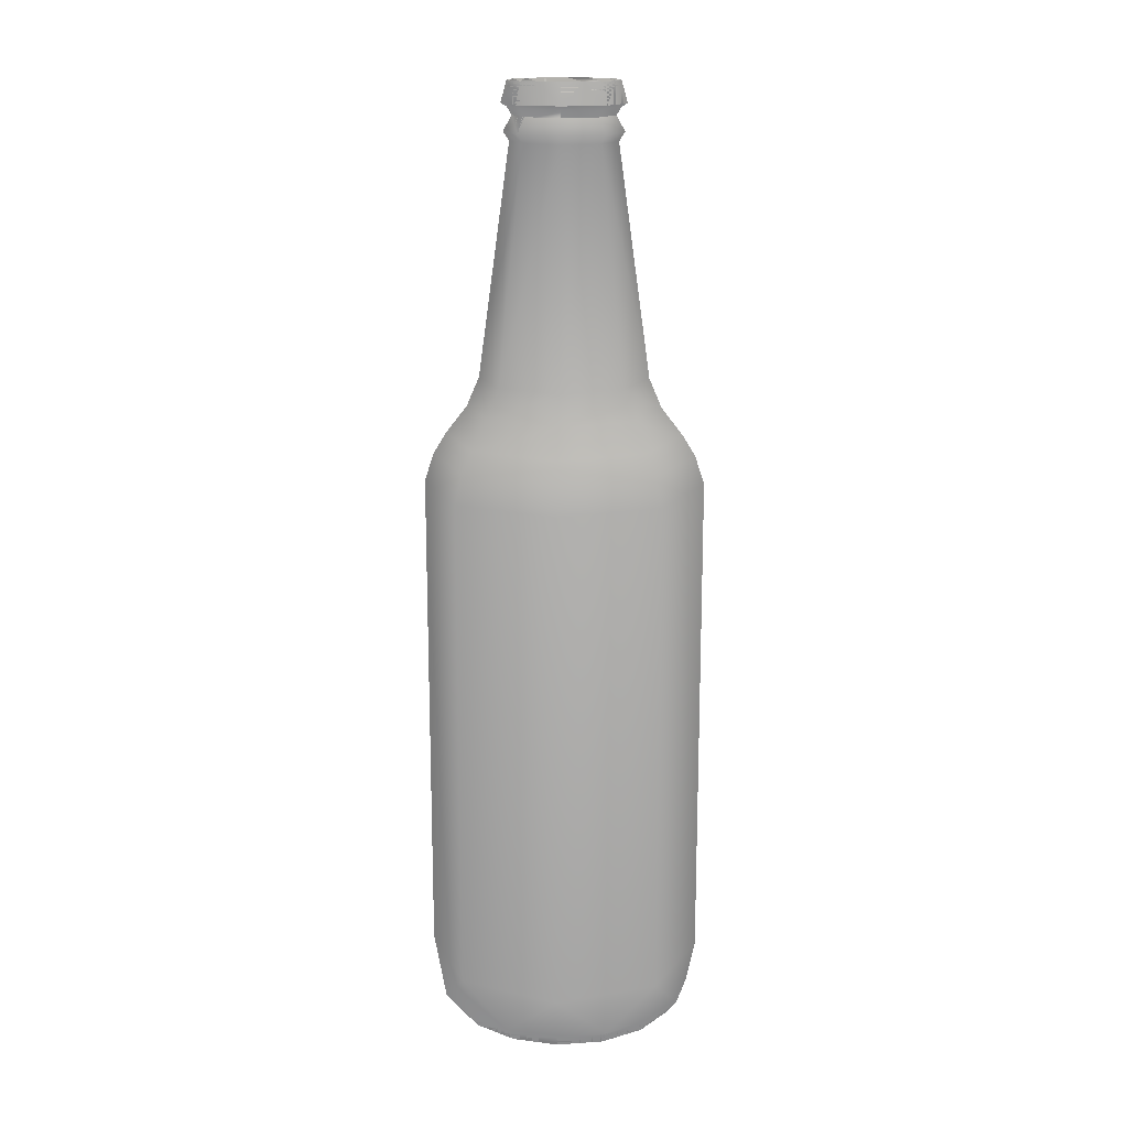
<metadata>
{"format":"obj","ext":"obj","renderer":"f3d","projection":"perspective","resolution":1024,"background":"white","views":[{"elev":16.1,"azim":-176.7,"up":"+Z"}]}
</metadata>
<code>
v 0.01725 0.01725 -0.05879 0.4 0.4 0.4
v 0.01725 0.01725 -0.05879 0.4 0.4 0.4
v 0.02439 0 0.029 0.4 0.4 0.4
v 0.02439 0 0.029 0.4 0.4 0.4
v 0.02439 0 -0.05879 0.4 0.4 0.4
v 0.02439 0 -0.05879 0.4 0.4 0.4
v 0.01725 0.01725 0.029 0.4 0.4 0.4
v 0.01725 0.01725 0.029 0.4 0.4 0.4
v 0.01725 -0.01725 0.029 0.4 0.4 0.4
v 0.01725 -0.01725 0.029 0.4 0.4 0.4
v 0.02116 0.008763 -0.06625 0.4 0.4 0.4
v 0.02116 0.008763 -0.06625 0.4 0.4 0.4
v -0 0.02439 0.029 0.4 0.4 0.4
v -0 0.02439 0.029 0.4 0.4 0.4
v 0.02277 0 0.03393 0.4 0.4 0.4
v 0.02277 0 0.03393 0.4 0.4 0.4
v 0.01725 -0.01725 -0.05879 0.4 0.4 0.4
v 0.01725 -0.01725 -0.05879 0.4 0.4 0.4
v 0.0161 -0.0161 0.03393 0.4 0.4 0.4
v 0.0161 -0.0161 0.03393 0.4 0.4 0.4
v 0.0229 0 -0.06625 0.4 0.4 0.4
v 0.0229 0 -0.06625 0.4 0.4 0.4
v 0.01619 0.01619 -0.06625 0.4 0.4 0.4
v 0.01619 0.01619 -0.06625 0.4 0.4 0.4
v -0 0.02439 -0.05879 0.4 0.4 0.4
v -0 0.02439 -0.05879 0.4 0.4 0.4
v -0 0.02277 0.03393 0.4 0.4 0.4
v -0 0.02277 0.03393 0.4 0.4 0.4
v 0.0161 0.0161 0.03393 0.4 0.4 0.4
v 0.0161 0.0161 0.03393 0.4 0.4 0.4
v -0 -0.02439 -0.05879 0.4 0.4 0.4
v -0 -0.02439 -0.05879 0.4 0.4 0.4
v 0.02116 -0.008763 -0.06625 0.4 0.4 0.4
v 0.02116 -0.008763 -0.06625 0.4 0.4 0.4
v 0 -0.02439 0.029 0.4 0.4 0.4
v 0 -0.02439 0.029 0.4 0.4 0.4
v 0.02084 0 -0.06898 0.4 0.4 0.4
v 0.02084 0 -0.06898 0.4 0.4 0.4
v 0.02084 0 -0.06898 0.4 0.4 0.4
v 0.01474 0.01474 -0.06898 0.4 0.4 0.4
v 0.01474 0.01474 -0.06898 0.4 0.4 0.4
v 0.01474 0.01474 -0.06898 0.4 0.4 0.4
v 0.008763 0.02116 -0.06625 0.4 0.4 0.4
v 0.008763 0.02116 -0.06625 0.4 0.4 0.4
v -0.01725 0.01725 0.029 0.4 0.4 0.4
v -0.01725 0.01725 0.029 0.4 0.4 0.4
v -0.0161 0.0161 0.03393 0.4 0.4 0.4
v -0.0161 0.0161 0.03393 0.4 0.4 0.4
v 0.02055 0 0.0376 0.4 0.4 0.4
v 0.02055 0 0.0376 0.4 0.4 0.4
v 0.01453 -0.01453 0.0376 0.4 0.4 0.4
v 0.01453 -0.01453 0.0376 0.4 0.4 0.4
v 0.008763 -0.02116 -0.06625 0.4 0.4 0.4
v 0.008763 -0.02116 -0.06625 0.4 0.4 0.4
v 0.01619 -0.01619 -0.06625 0.4 0.4 0.4
v 0.01619 -0.01619 -0.06625 0.4 0.4 0.4
v 0 -0.02277 0.03393 0.4 0.4 0.4
v 0 -0.02277 0.03393 0.4 0.4 0.4
v 0.01926 -0.007976 -0.06898 0.4 0.4 0.4
v 0.01926 -0.007976 -0.06898 0.4 0.4 0.4
v 0.01926 -0.007976 -0.06898 0.4 0.4 0.4
v 0.01926 0.007976 -0.06898 0.4 0.4 0.4
v 0.01926 0.007976 -0.06898 0.4 0.4 0.4
v 0.01926 0.007976 -0.06898 0.4 0.4 0.4
v -0 0.0229 -0.06625 0.4 0.4 0.4
v -0 0.0229 -0.06625 0.4 0.4 0.4
v -0.01725 0.01725 -0.05879 0.4 0.4 0.4
v -0.01725 0.01725 -0.05879 0.4 0.4 0.4
v -0 0.02055 0.0376 0.4 0.4 0.4
v -0 0.02055 0.0376 0.4 0.4 0.4
v -0.01453 0.01453 0.0376 0.4 0.4 0.4
v -0.01453 0.01453 0.0376 0.4 0.4 0.4
v 0.01453 0.01453 0.0376 0.4 0.4 0.4
v 0.01453 0.01453 0.0376 0.4 0.4 0.4
v -0.01725 -0.01725 -0.05879 0.4 0.4 0.4
v -0.01725 -0.01725 -0.05879 0.4 0.4 0.4
v -0 -0.0229 -0.06625 0.4 0.4 0.4
v -0 -0.0229 -0.06625 0.4 0.4 0.4
v 0.01474 -0.01474 -0.06898 0.4 0.4 0.4
v 0.01474 -0.01474 -0.06898 0.4 0.4 0.4
v 0.01474 -0.01474 -0.06898 0.4 0.4 0.4
v -0.01725 -0.01725 0.029 0.4 0.4 0.4
v -0.01725 -0.01725 0.029 0.4 0.4 0.4
v 0.007976 0.01926 -0.06898 0.4 0.4 0.4
v 0.007976 0.01926 -0.06898 0.4 0.4 0.4
v 0.007976 0.01926 -0.06898 0.4 0.4 0.4
v -0.008763 0.02116 -0.06625 0.4 0.4 0.4
v -0.008763 0.02116 -0.06625 0.4 0.4 0.4
v -0.02439 -0 -0.05879 0.4 0.4 0.4
v -0.02439 -0 -0.05879 0.4 0.4 0.4
v -0.02439 -0 0.029 0.4 0.4 0.4
v -0.02439 -0 0.029 0.4 0.4 0.4
v -0.02277 -0 0.03393 0.4 0.4 0.4
v -0.02277 -0 0.03393 0.4 0.4 0.4
v 0.01686 0 0.04235 0.4 0.4 0.4
v 0.01686 0 0.04235 0.4 0.4 0.4
v 0.01192 -0.01192 0.04235 0.4 0.4 0.4
v 0.01192 -0.01192 0.04235 0.4 0.4 0.4
v 0 -0.02055 0.0376 0.4 0.4 0.4
v 0 -0.02055 0.0376 0.4 0.4 0.4
v -0.008763 -0.02116 -0.06625 0.4 0.4 0.4
v -0.008763 -0.02116 -0.06625 0.4 0.4 0.4
v -0 -0.02084 -0.06898 0.4 0.4 0.4
v -0 -0.02084 -0.06898 0.4 0.4 0.4
v -0 -0.02084 -0.06898 0.4 0.4 0.4
v 0.007976 -0.01926 -0.06898 0.4 0.4 0.4
v 0.007976 -0.01926 -0.06898 0.4 0.4 0.4
v 0.007976 -0.01926 -0.06898 0.4 0.4 0.4
v -0.0161 -0.0161 0.03393 0.4 0.4 0.4
v -0.0161 -0.0161 0.03393 0.4 0.4 0.4
v -0 0.02084 -0.06898 0.4 0.4 0.4
v -0 0.02084 -0.06898 0.4 0.4 0.4
v -0 0.02084 -0.06898 0.4 0.4 0.4
v -0.01619 0.01619 -0.06625 0.4 0.4 0.4
v -0.01619 0.01619 -0.06625 0.4 0.4 0.4
v -0.02116 0.008763 -0.06625 0.4 0.4 0.4
v -0.02116 0.008763 -0.06625 0.4 0.4 0.4
v -0 0.01686 0.04235 0.4 0.4 0.4
v -0 0.01686 0.04235 0.4 0.4 0.4
v -0.01192 0.01192 0.04235 0.4 0.4 0.4
v -0.01192 0.01192 0.04235 0.4 0.4 0.4
v -0.02055 -0 0.0376 0.4 0.4 0.4
v -0.02055 -0 0.0376 0.4 0.4 0.4
v 0.01192 0.01192 0.04235 0.4 0.4 0.4
v 0.01192 0.01192 0.04235 0.4 0.4 0.4
v -0.01619 -0.01619 -0.06625 0.4 0.4 0.4
v -0.01619 -0.01619 -0.06625 0.4 0.4 0.4
v -0.007976 -0.01926 -0.06898 0.4 0.4 0.4
v -0.007976 -0.01926 -0.06898 0.4 0.4 0.4
v -0.007976 -0.01926 -0.06898 0.4 0.4 0.4
v -0.007976 0.01926 -0.06898 0.4 0.4 0.4
v -0.007976 0.01926 -0.06898 0.4 0.4 0.4
v -0.007976 0.01926 -0.06898 0.4 0.4 0.4
v -0.0229 -0 -0.06625 0.4 0.4 0.4
v -0.0229 -0 -0.06625 0.4 0.4 0.4
v -0.01453 -0.01453 0.0376 0.4 0.4 0.4
v -0.01453 -0.01453 0.0376 0.4 0.4 0.4
v 0.01467 0 0.0475 0.4 0.4 0.4
v 0.01467 0 0.0475 0.4 0.4 0.4
v 0.01037 -0.01037 0.0475 0.4 0.4 0.4
v 0.01037 -0.01037 0.0475 0.4 0.4 0.4
v 0 -0.01686 0.04235 0.4 0.4 0.4
v 0 -0.01686 0.04235 0.4 0.4 0.4
v -0.02116 -0.008763 -0.06625 0.4 0.4 0.4
v -0.02116 -0.008763 -0.06625 0.4 0.4 0.4
v -0.01474 -0.01474 -0.06898 0.4 0.4 0.4
v -0.01474 -0.01474 -0.06898 0.4 0.4 0.4
v -0.01474 -0.01474 -0.06898 0.4 0.4 0.4
v -0.01474 0.01474 -0.06898 0.4 0.4 0.4
v -0.01474 0.01474 -0.06898 0.4 0.4 0.4
v -0.01474 0.01474 -0.06898 0.4 0.4 0.4
v -0.02084 -0 -0.06898 0.4 0.4 0.4
v -0.02084 -0 -0.06898 0.4 0.4 0.4
v -0.02084 -0 -0.06898 0.4 0.4 0.4
v 0 0.01467 0.0475 0.4 0.4 0.4
v 0 0.01467 0.0475 0.4 0.4 0.4
v -0.01037 0.01037 0.0475 0.4 0.4 0.4
v -0.01037 0.01037 0.0475 0.4 0.4 0.4
v -0.01686 -0 0.04235 0.4 0.4 0.4
v -0.01686 -0 0.04235 0.4 0.4 0.4
v -0.01192 -0.01192 0.04235 0.4 0.4 0.4
v -0.01192 -0.01192 0.04235 0.4 0.4 0.4
v 0.01037 0.01037 0.0475 0.4 0.4 0.4
v 0.01037 0.01037 0.0475 0.4 0.4 0.4
v -0.01926 0.007976 -0.06898 0.4 0.4 0.4
v -0.01926 0.007976 -0.06898 0.4 0.4 0.4
v -0.01926 0.007976 -0.06898 0.4 0.4 0.4
v -0.01926 -0.007976 -0.06898 0.4 0.4 0.4
v -0.01926 -0.007976 -0.06898 0.4 0.4 0.4
v -0.01926 -0.007976 -0.06898 0.4 0.4 0.4
v 0.009171 0 0.08734 0.4 0.4 0.4
v 0.009171 0 0.08734 0.4 0.4 0.4
v 0.006485 -0.006485 0.08734 0.4 0.4 0.4
v 0.006485 -0.006485 0.08734 0.4 0.4 0.4
v 0 -0.01467 0.0475 0.4 0.4 0.4
v 0 -0.01467 0.0475 0.4 0.4 0.4
v 0 0.009171 0.08734 0.4 0.4 0.4
v 0 0.009171 0.08734 0.4 0.4 0.4
v -0.006485 0.006485 0.08734 0.4 0.4 0.4
v -0.006485 0.006485 0.08734 0.4 0.4 0.4
v -0.01467 -0 0.0475 0.4 0.4 0.4
v -0.01467 -0 0.0475 0.4 0.4 0.4
v -0.01037 -0.01037 0.0475 0.4 0.4 0.4
v -0.01037 -0.01037 0.0475 0.4 0.4 0.4
v 0.006485 0.006485 0.08734 0.4 0.4 0.4
v 0.006485 0.006485 0.08734 0.4 0.4 0.4
v 0.01017 0 0.08892 0.4 0.4 0.4
v 0.01017 0 0.08892 0.4 0.4 0.4
v 0 -0.009171 0.08734 0.4 0.4 0.4
v 0 -0.009171 0.08734 0.4 0.4 0.4
v 0 0.01017 0.08892 0.4 0.4 0.4
v 0 0.01017 0.08892 0.4 0.4 0.4
v -0.007193 0.007193 0.08892 0.4 0.4 0.4
v -0.007193 0.007193 0.08892 0.4 0.4 0.4
v -0.009171 -0 0.08734 0.4 0.4 0.4
v -0.009171 -0 0.08734 0.4 0.4 0.4
v -0.006485 -0.006485 0.08734 0.4 0.4 0.4
v -0.006485 -0.006485 0.08734 0.4 0.4 0.4
v 0.007193 0.007193 0.08892 0.4 0.4 0.4
v 0.007193 0.007193 0.08892 0.4 0.4 0.4
v 0.007193 -0.007193 0.08892 0.4 0.4 0.4
v 0.007193 -0.007193 0.08892 0.4 0.4 0.4
v -0.01017 -0 0.08892 0.4 0.4 0.4
v -0.01017 -0 0.08892 0.4 0.4 0.4
v 0.008724 0 0.09158 0.4 0.4 0.4
v 0.008724 0 0.09158 0.4 0.4 0.4
v 0.008724 0 0.09158 0.4 0.4 0.4
v 0.006169 -0.006169 0.09158 0.4 0.4 0.4
v 0.006169 -0.006169 0.09158 0.4 0.4 0.4
v 0.006169 -0.006169 0.09158 0.4 0.4 0.4
v 0 -0.01017 0.08892 0.4 0.4 0.4
v 0 -0.01017 0.08892 0.4 0.4 0.4
v 0 0.008724 0.09158 0.4 0.4 0.4
v 0 0.008724 0.09158 0.4 0.4 0.4
v 0 0.008724 0.09158 0.4 0.4 0.4
v -0.006169 0.006169 0.09158 0.4 0.4 0.4
v -0.006169 0.006169 0.09158 0.4 0.4 0.4
v -0.006169 0.006169 0.09158 0.4 0.4 0.4
v 0.006169 0.006169 0.09158 0.4 0.4 0.4
v 0.006169 0.006169 0.09158 0.4 0.4 0.4
v 0.006169 0.006169 0.09158 0.4 0.4 0.4
v -0.008724 -0 0.09158 0.4 0.4 0.4
v -0.008724 -0 0.09158 0.4 0.4 0.4
v -0.008724 -0 0.09158 0.4 0.4 0.4
v -0.007193 -0.007193 0.08892 0.4 0.4 0.4
v -0.007193 -0.007193 0.08892 0.4 0.4 0.4
v 0.009526 0 0.09295 0.4 0.4 0.4
v 0.009526 0 0.09295 0.4 0.4 0.4
v 0 -0.008724 0.09158 0.4 0.4 0.4
v 0 -0.008724 0.09158 0.4 0.4 0.4
v 0 -0.008724 0.09158 0.4 0.4 0.4
v 0 0.009526 0.09295 0.4 0.4 0.4
v 0 0.009526 0.09295 0.4 0.4 0.4
v -0.006736 0.006736 0.09295 0.4 0.4 0.4
v -0.006736 0.006736 0.09295 0.4 0.4 0.4
v -0.006169 -0.006169 0.09158 0.4 0.4 0.4
v -0.006169 -0.006169 0.09158 0.4 0.4 0.4
v -0.006169 -0.006169 0.09158 0.4 0.4 0.4
v 0.006736 0.006736 0.09295 0.4 0.4 0.4
v 0.006736 0.006736 0.09295 0.4 0.4 0.4
v 0.006736 -0.006736 0.09295 0.4 0.4 0.4
v 0.006736 -0.006736 0.09295 0.4 0.4 0.4
v -0.009526 -0 0.09295 0.4 0.4 0.4
v -0.009526 -0 0.09295 0.4 0.4 0.4
v 0.007467 0.007467 0.09352 0.4 0.4 0.4
v 0.007467 0.007467 0.09352 0.4 0.4 0.4
v 0.007467 0.007467 0.09352 0.4 0.4 0.4
v 0.007467 -0.007467 0.09352 0.4 0.4 0.4
v 0.007467 -0.007467 0.09352 0.4 0.4 0.4
v 0.007467 -0.007467 0.09352 0.4 0.4 0.4
v 0 -0.009526 0.09295 0.4 0.4 0.4
v 0 -0.009526 0.09295 0.4 0.4 0.4
v 0 0.01056 0.09352 0.4 0.4 0.4
v 0 0.01056 0.09352 0.4 0.4 0.4
v 0 0.01056 0.09352 0.4 0.4 0.4
v -0.006736 -0.006736 0.09295 0.4 0.4 0.4
v -0.006736 -0.006736 0.09295 0.4 0.4 0.4
v -0.007467 0.007467 0.09352 0.4 0.4 0.4
v -0.007467 0.007467 0.09352 0.4 0.4 0.4
v -0.007467 0.007467 0.09352 0.4 0.4 0.4
v 0.01056 0 0.09352 0.4 0.4 0.4
v 0.01056 0 0.09352 0.4 0.4 0.4
v 0.01056 0 0.09352 0.4 0.4 0.4
v 0 -0.01056 0.09352 0.4 0.4 0.4
v 0 -0.01056 0.09352 0.4 0.4 0.4
v 0 -0.01056 0.09352 0.4 0.4 0.4
v -0.007467 -0.007467 0.09352 0.4 0.4 0.4
v -0.007467 -0.007467 0.09352 0.4 0.4 0.4
v -0.007467 -0.007467 0.09352 0.4 0.4 0.4
v -0.01056 -0 0.09352 0.4 0.4 0.4
v -0.01056 -0 0.09352 0.4 0.4 0.4
v -0.01056 -0 0.09352 0.4 0.4 0.4
v 0.008798 0.003644 0.09728 0.4 0.4 0.4
v 0.008798 0.003644 0.09728 0.4 0.4 0.4
v 0.008798 0.003644 0.09728 0.4 0.4 0.4
v 0.008798 -0.003644 0.09728 0.4 0.4 0.4
v 0.008798 -0.003644 0.09728 0.4 0.4 0.4
v 0.008798 -0.003644 0.09728 0.4 0.4 0.4
v 0.003644 -0.008798 0.09728 0.4 0.4 0.4
v 0.003644 -0.008798 0.09728 0.4 0.4 0.4
v 0.003644 -0.008798 0.09728 0.4 0.4 0.4
v 0.003644 0.008798 0.09728 0.4 0.4 0.4
v 0.003644 0.008798 0.09728 0.4 0.4 0.4
v 0.003644 0.008798 0.09728 0.4 0.4 0.4
v -0.003644 0.008798 0.09728 0.4 0.4 0.4
v -0.003644 0.008798 0.09728 0.4 0.4 0.4
v -0.003644 0.008798 0.09728 0.4 0.4 0.4
v -0.008798 0.003644 0.09728 0.4 0.4 0.4
v -0.008798 0.003644 0.09728 0.4 0.4 0.4
v -0.008798 0.003644 0.09728 0.4 0.4 0.4
v 0.006734 0.006734 0.09728 0.4 0.4 0.4
v 0.006734 0.006734 0.09728 0.4 0.4 0.4
v 0.006734 0.006734 0.09728 0.4 0.4 0.4
v 0.009523 0 0.09728 0.4 0.4 0.4
v 0.009523 0 0.09728 0.4 0.4 0.4
v 0.009523 0 0.09728 0.4 0.4 0.4
v 0.006734 -0.006734 0.09728 0.4 0.4 0.4
v 0.006734 -0.006734 0.09728 0.4 0.4 0.4
v 0.006734 -0.006734 0.09728 0.4 0.4 0.4
v 0 -0.009523 0.09728 0.4 0.4 0.4
v 0 -0.009523 0.09728 0.4 0.4 0.4
v 0 -0.009523 0.09728 0.4 0.4 0.4
v 0 0.009523 0.09728 0.4 0.4 0.4
v 0 0.009523 0.09728 0.4 0.4 0.4
v 0 0.009523 0.09728 0.4 0.4 0.4
v -0.006734 0.006734 0.09728 0.4 0.4 0.4
v -0.006734 0.006734 0.09728 0.4 0.4 0.4
v -0.006734 0.006734 0.09728 0.4 0.4 0.4
v -0.008798 -0.003644 0.09728 0.4 0.4 0.4
v -0.008798 -0.003644 0.09728 0.4 0.4 0.4
v -0.008798 -0.003644 0.09728 0.4 0.4 0.4
v -0.003644 -0.008798 0.09728 0.4 0.4 0.4
v -0.003644 -0.008798 0.09728 0.4 0.4 0.4
v -0.003644 -0.008798 0.09728 0.4 0.4 0.4
v -0.009523 -0 0.09728 0.4 0.4 0.4
v -0.009523 -0 0.09728 0.4 0.4 0.4
v -0.009523 -0 0.09728 0.4 0.4 0.4
v -0.006734 -0.006734 0.09728 0.4 0.4 0.4
v -0.006734 -0.006734 0.09728 0.4 0.4 0.4
v -0.006734 -0.006734 0.09728 0.4 0.4 0.4
f 1 4 6
f 4 1 8
f 5 3 2
f 7 2 3
f 9 6 4
f 3 5 10
f 1 6 12
f 11 5 2
f 1 14 8
f 7 13 2
f 8 16 4
f 3 15 7
f 6 9 17
f 18 10 5
f 4 20 9
f 10 19 3
f 12 6 21
f 22 5 11
f 1 12 24
f 23 11 2
f 14 1 25
f 26 2 13
f 28 8 14
f 13 7 27
f 16 8 30
f 29 7 15
f 20 4 16
f 15 3 19
f 9 32 17
f 18 31 10
f 6 17 33
f 34 18 5
f 20 35 9
f 10 36 19
f 6 33 21
f 22 34 5
f 39 12 21
f 22 11 38
f 12 41 24
f 23 42 11
f 1 24 44
f 43 23 2
f 1 44 25
f 26 43 2
f 25 46 14
f 13 45 26
f 8 28 30
f 29 27 7
f 14 47 28
f 27 48 13
f 30 50 16
f 15 49 29
f 16 51 20
f 19 52 15
f 32 9 35
f 36 10 31
f 32 54 17
f 18 53 31
f 33 17 55
f 56 18 34
f 35 20 58
f 57 19 36
f 59 21 33
f 34 22 60
f 12 39 62
f 64 38 11
f 21 59 39
f 38 60 22
f 41 12 62
f 64 11 42
f 41 44 24
f 23 43 42
f 25 44 66
f 65 43 26
f 46 25 68
f 67 26 45
f 47 14 46
f 45 13 48
f 70 30 28
f 27 29 69
f 72 28 47
f 48 27 71
f 50 30 73
f 74 29 49
f 51 16 50
f 49 15 52
f 51 58 20
f 19 57 52
f 35 76 32
f 31 75 36
f 32 78 54
f 53 77 31
f 17 54 55
f 56 53 18
f 79 33 55
f 56 34 81
f 58 83 35
f 36 82 57
f 33 79 59
f 60 81 34
f 59 62 39
f 37 63 61
f 59 41 62
f 63 40 61
f 44 41 86
f 84 42 43
f 86 66 44
f 43 65 84
f 25 66 88
f 87 65 26
f 25 88 68
f 67 87 26
f 90 46 68
f 67 45 89
f 92 47 46
f 45 48 91
f 30 70 73
f 74 69 29
f 28 72 70
f 69 71 27
f 94 72 47
f 48 71 93
f 73 95 50
f 49 96 74
f 50 98 51
f 52 97 49
f 58 51 100
f 99 52 57
f 76 35 83
f 82 36 75
f 76 102 32
f 31 101 75
f 32 102 78
f 77 101 31
f 103 54 78
f 77 53 104
f 107 55 54
f 53 56 108
f 55 107 79
f 81 108 56
f 83 58 110
f 109 57 82
f 79 41 59
f 61 40 80
f 107 86 41
f 40 85 106
f 66 86 112
f 111 84 65
f 112 88 66
f 65 87 111
f 68 88 114
f 115 87 67
f 46 90 92
f 91 89 45
f 68 116 90
f 89 117 67
f 47 92 94
f 93 91 48
f 118 73 70
f 69 74 119
f 121 70 72
f 71 69 120
f 72 94 122
f 123 93 71
f 95 73 125
f 124 74 96
f 98 50 95
f 96 49 97
f 98 100 51
f 52 99 97
f 100 110 58
f 57 109 99
f 92 76 83
f 82 75 91
f 76 127 102
f 101 126 75
f 128 78 102
f 101 77 129
f 54 103 107
f 108 104 53
f 78 128 103
f 104 129 77
f 107 41 79
f 80 40 106
f 110 92 83
f 82 91 109
f 103 86 107
f 106 85 105
f 103 112 86
f 85 113 105
f 88 112 132
f 133 111 87
f 132 114 88
f 87 115 133
f 68 114 116
f 117 115 67
f 76 92 90
f 89 91 75
f 116 135 90
f 89 134 117
f 92 110 94
f 93 109 91
f 73 118 125
f 124 119 74
f 70 121 118
f 119 120 69
f 122 121 72
f 71 120 123
f 94 137 122
f 123 136 93
f 125 139 95
f 96 138 124
f 95 141 98
f 97 140 96
f 100 98 142
f 143 97 99
f 110 100 137
f 136 99 109
f 144 127 76
f 75 126 145
f 147 102 127
f 126 101 146
f 102 147 128
f 129 146 101
f 128 132 103
f 105 131 130
f 103 132 112
f 113 131 105
f 114 132 150
f 151 133 115
f 150 116 114
f 115 117 151
f 90 144 76
f 75 145 89
f 116 153 135
f 134 152 117
f 135 144 90
f 89 145 134
f 137 94 110
f 109 93 136
f 156 125 118
f 119 124 155
f 157 118 121
f 120 119 158
f 121 122 159
f 160 123 120
f 162 122 137
f 136 123 161
f 139 125 164
f 163 124 138
f 141 95 139
f 138 96 140
f 141 142 98
f 97 143 140
f 142 137 100
f 99 136 143
f 144 147 127
f 126 146 145
f 147 132 128
f 130 131 148
f 147 150 132
f 131 149 148
f 116 150 165
f 166 151 117
f 153 116 165
f 166 117 152
f 170 135 153
f 152 134 169
f 135 170 144
f 145 169 134
f 125 156 164
f 163 155 124
f 118 157 156
f 155 158 119
f 159 157 121
f 120 158 160
f 122 162 159
f 160 161 123
f 137 142 162
f 161 143 136
f 164 172 139
f 138 171 163
f 139 173 141
f 140 174 138
f 142 141 176
f 175 140 143
f 147 144 170
f 169 145 146
f 147 165 150
f 149 167 148
f 165 170 153
f 154 168 167
f 177 164 156
f 155 163 178
f 179 156 157
f 158 155 180
f 157 159 182
f 181 160 158
f 183 159 162
f 161 160 184
f 176 162 142
f 143 161 175
f 172 164 185
f 186 163 171
f 173 139 172
f 171 138 174
f 173 176 141
f 140 175 174
f 170 165 147
f 148 167 168
f 164 177 185
f 186 178 163
f 156 179 177
f 178 180 155
f 182 179 157
f 158 180 181
f 159 183 182
f 181 184 160
f 162 176 183
f 184 175 161
f 185 187 172
f 171 188 186
f 187 173 172
f 171 174 188
f 176 173 189
f 190 174 175
f 192 185 177
f 178 186 191
f 194 177 179
f 180 178 193
f 179 182 196
f 195 181 180
f 198 182 183
f 184 181 197
f 189 183 176
f 175 184 190
f 187 185 200
f 199 186 188
f 173 187 201
f 202 188 174
f 201 189 173
f 174 190 202
f 185 192 200
f 199 191 186
f 177 194 192
f 191 193 178
f 179 203 194
f 193 204 180
f 182 198 196
f 195 197 181
f 203 179 196
f 195 180 204
f 183 189 198
f 197 190 184
f 200 207 187
f 188 206 199
f 187 208 201
f 202 209 188
f 189 201 211
f 212 202 190
f 213 200 192
f 191 199 215
f 217 192 194
f 193 191 218
f 203 217 194
f 193 218 204
f 198 203 196
f 195 204 197
f 211 198 189
f 190 197 212
f 207 200 219
f 221 199 206
f 208 187 207
f 206 188 209
f 208 211 201
f 202 212 209
f 200 213 219
f 221 215 199
f 192 217 213
f 215 218 191
f 217 203 222
f 223 204 218
f 203 198 226
f 225 197 204
f 198 211 226
f 225 212 197
f 219 228 207
f 205 227 220
f 228 208 207
f 205 210 227
f 211 208 231
f 230 209 212
f 233 219 213
f 214 220 232
f 235 213 217
f 216 214 234
f 203 236 222
f 223 237 204
f 222 235 217
f 216 234 224
f 236 203 226
f 225 204 237
f 231 226 211
f 212 225 230
f 228 219 240
f 239 220 227
f 208 228 242
f 241 227 210
f 242 231 208
f 210 229 241
f 219 233 240
f 239 232 220
f 213 235 233
f 232 234 214
f 236 244 222
f 224 243 238
f 235 222 244
f 243 224 234
f 226 231 236
f 237 230 225
f 246 228 240
f 239 227 247
f 228 248 242
f 241 249 227
f 231 242 252
f 251 241 229
f 233 246 240
f 239 247 232
f 235 254 233
f 232 253 234
f 244 236 257
f 256 238 243
f 244 259 235
f 234 258 243
f 252 236 231
f 229 238 251
f 228 246 262
f 261 247 227
f 248 228 262
f 261 227 249
f 265 242 248
f 249 241 264
f 242 265 252
f 251 264 241
f 246 233 254
f 253 232 247
f 254 235 259
f 258 234 253
f 236 252 257
f 256 251 238
f 268 244 257
f 256 243 269
f 259 244 270
f 272 243 258
f 246 275 262
f 263 273 245
f 262 277 248
f 250 278 263
f 279 265 248
f 250 266 280
f 265 257 252
f 251 256 264
f 283 246 254
f 255 245 284
f 285 254 259
f 260 255 287
f 244 268 270
f 272 269 243
f 257 265 268
f 269 264 256
f 259 270 288
f 289 271 260
f 246 292 275
f 273 293 245
f 275 294 262
f 263 295 273
f 294 277 262
f 263 278 295
f 277 299 248
f 250 298 278
f 300 265 279
f 280 266 301
f 279 248 299
f 298 250 280
f 292 246 283
f 284 245 293
f 283 254 303
f 304 255 284
f 303 254 285
f 287 255 304
f 285 259 306
f 307 260 287
f 270 268 309
f 310 267 271
f 313 268 265
f 266 267 312
f 288 270 315
f 316 271 289
f 259 288 306
f 307 289 260
f 292 277 275
f 274 276 291
f 275 277 294
f 296 276 274
f 292 299 277
f 276 297 291
f 313 265 300
f 301 266 312
f 303 300 279
f 281 302 305
f 283 279 299
f 297 281 282
f 283 299 292
f 291 297 282
f 303 279 283
f 282 281 305
f 285 300 303
f 305 302 286
f 306 313 285
f 286 314 308
f 309 268 318
f 320 267 310
f 270 309 315
f 316 310 271
f 318 268 313
f 312 267 320
f 309 288 315
f 317 290 311
f 288 318 306
f 308 319 290
f 285 313 300
f 302 314 286
f 306 318 313
f 314 319 308
f 288 309 318
f 319 311 290

</code>
